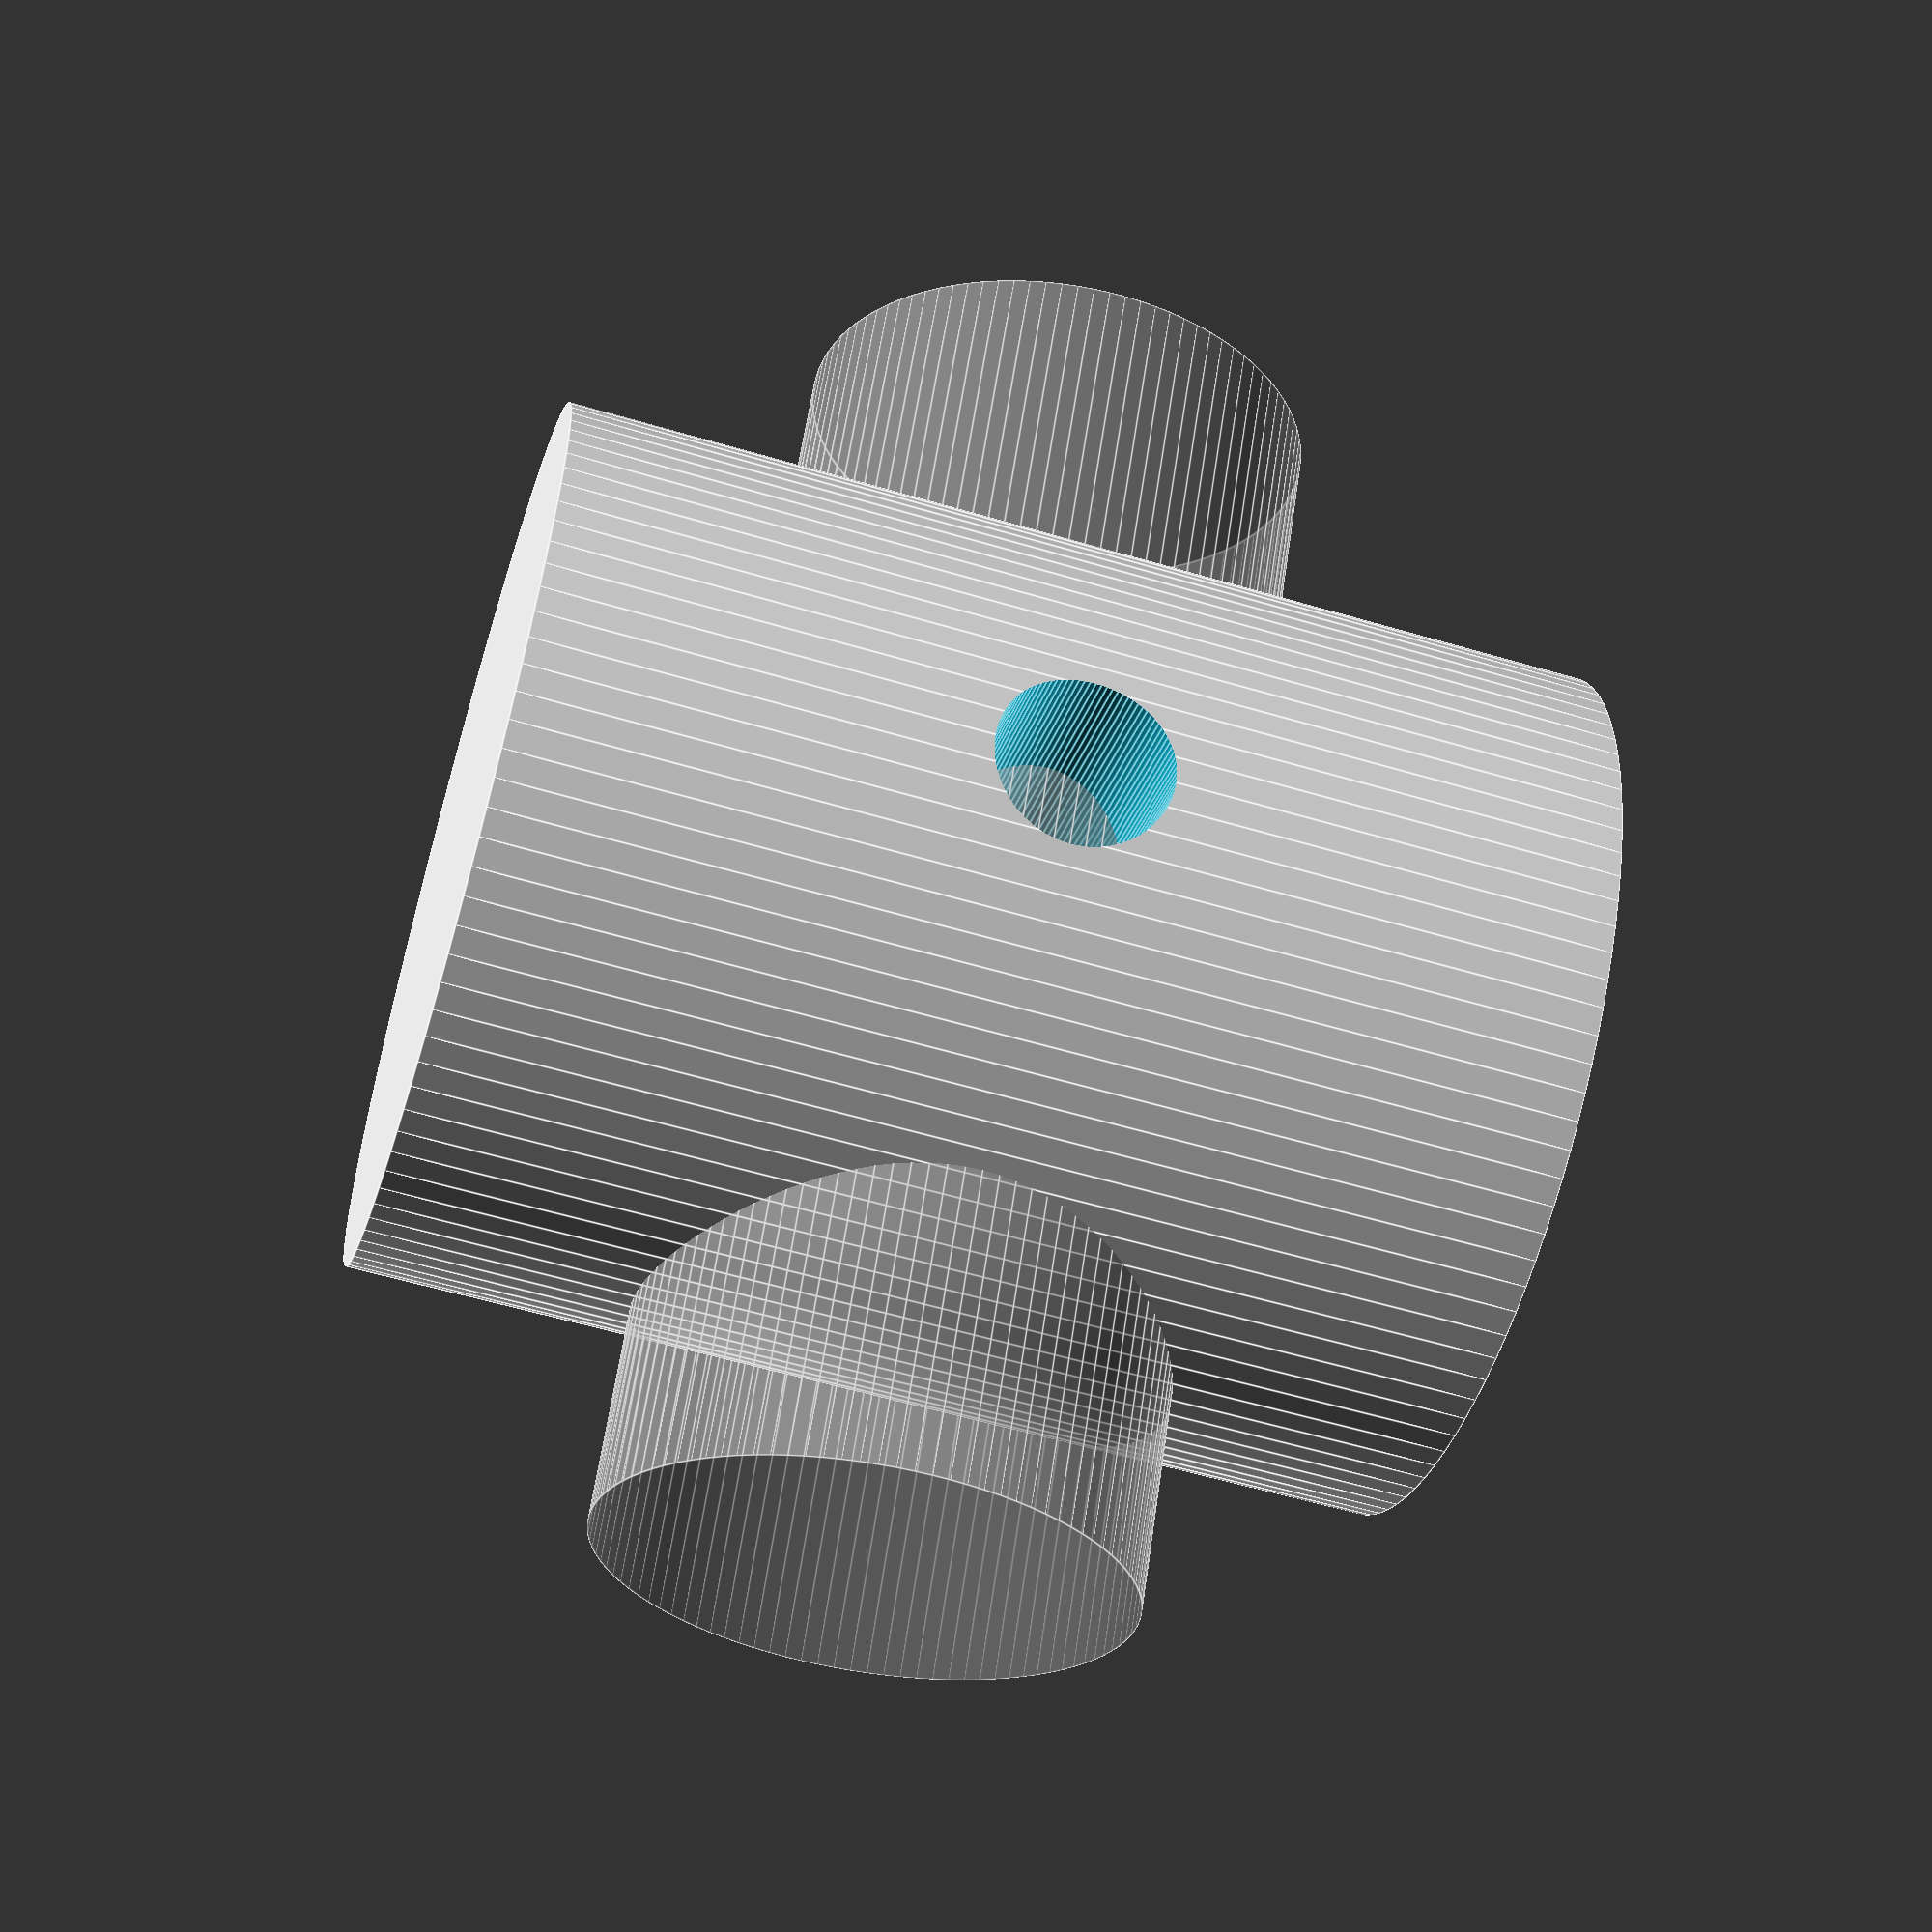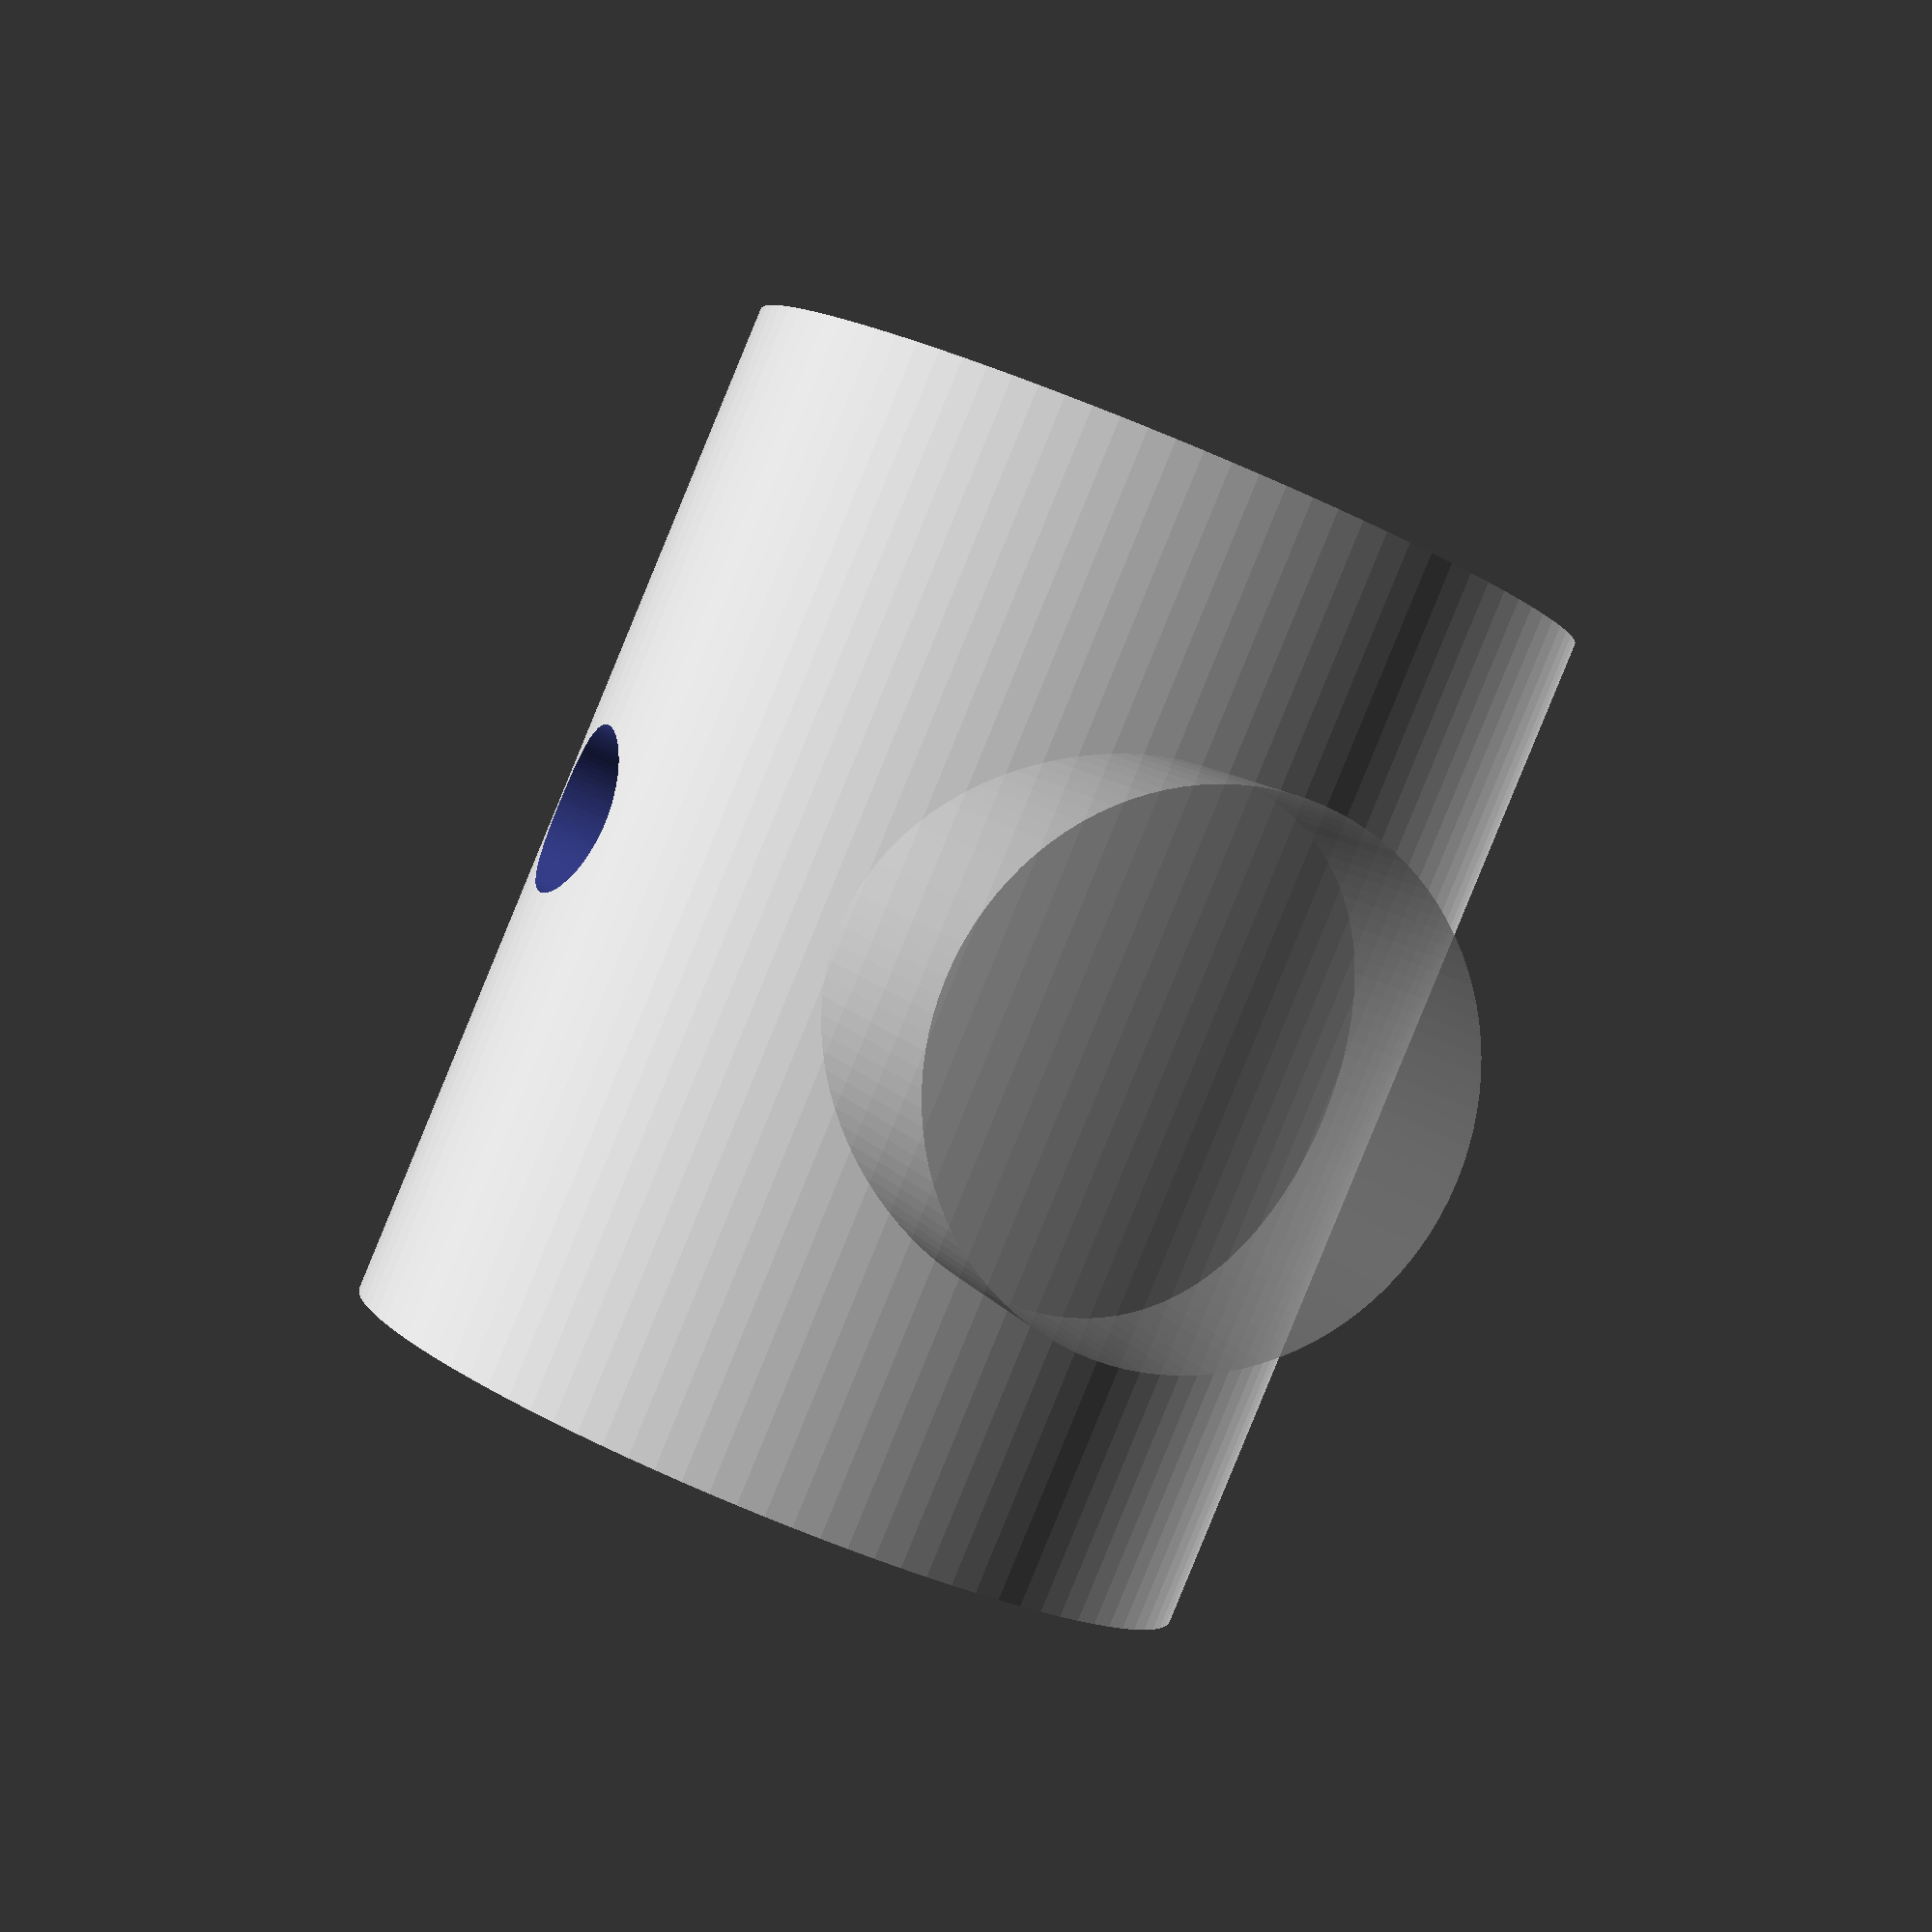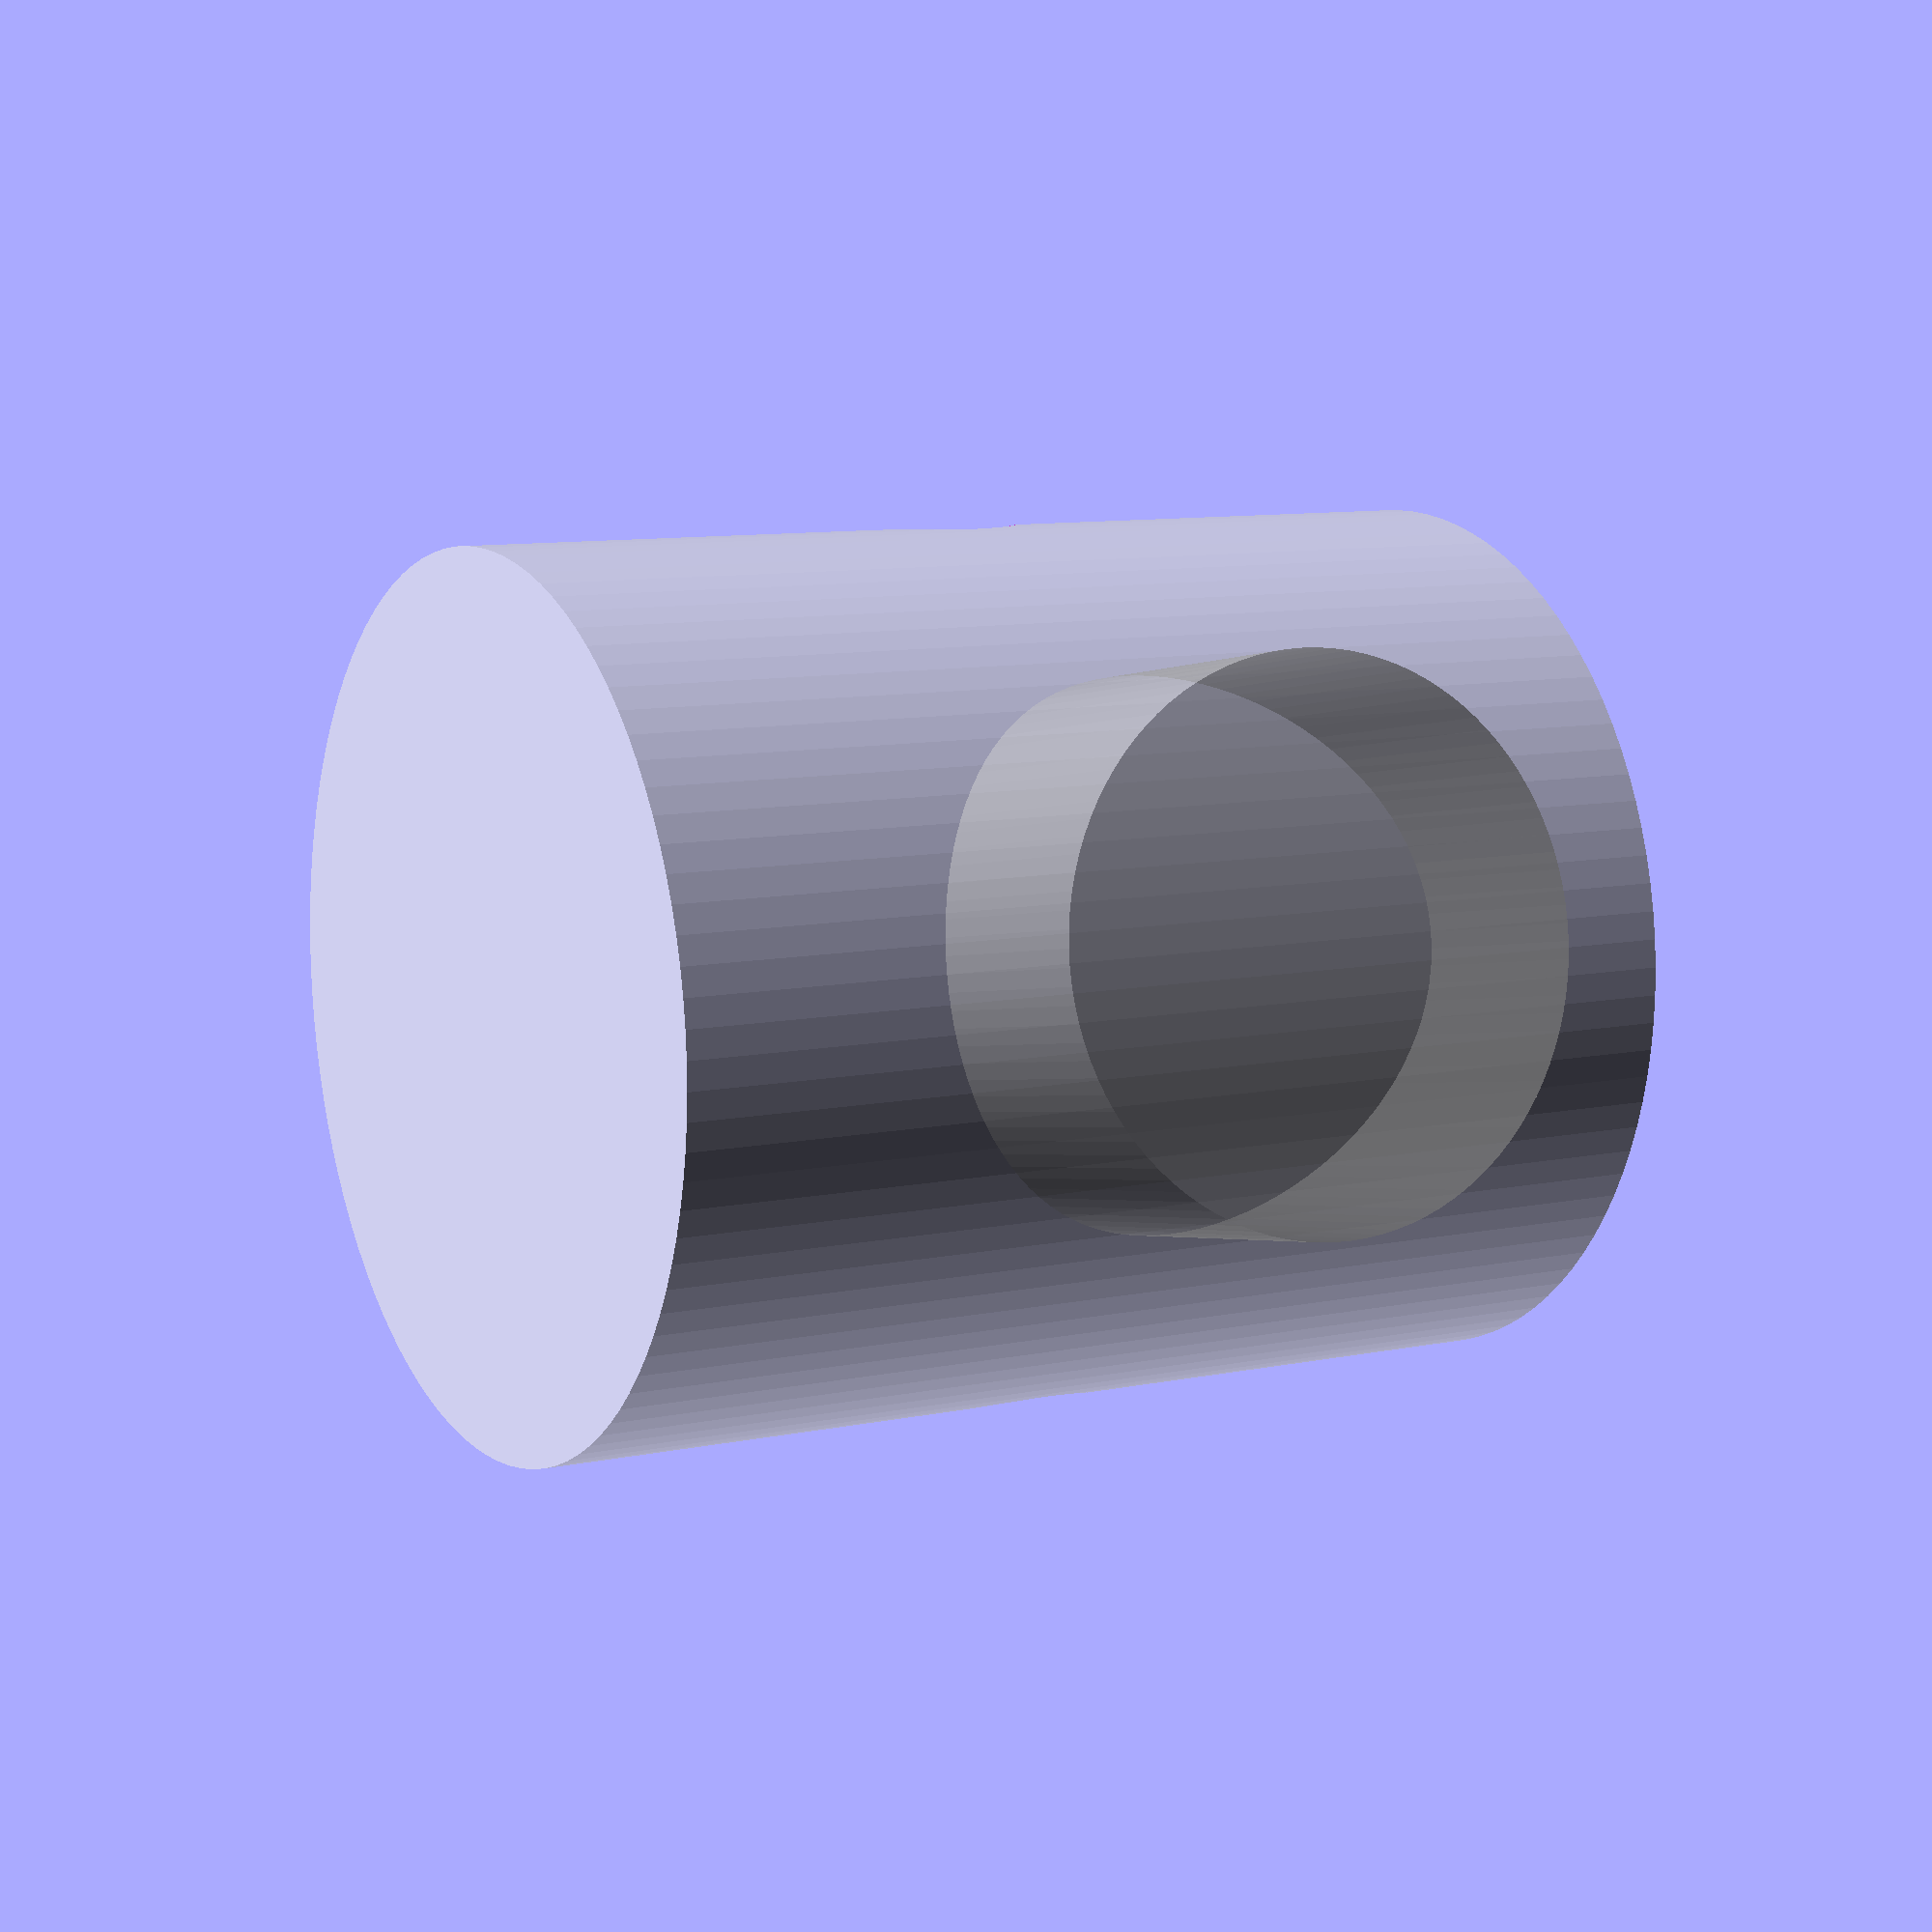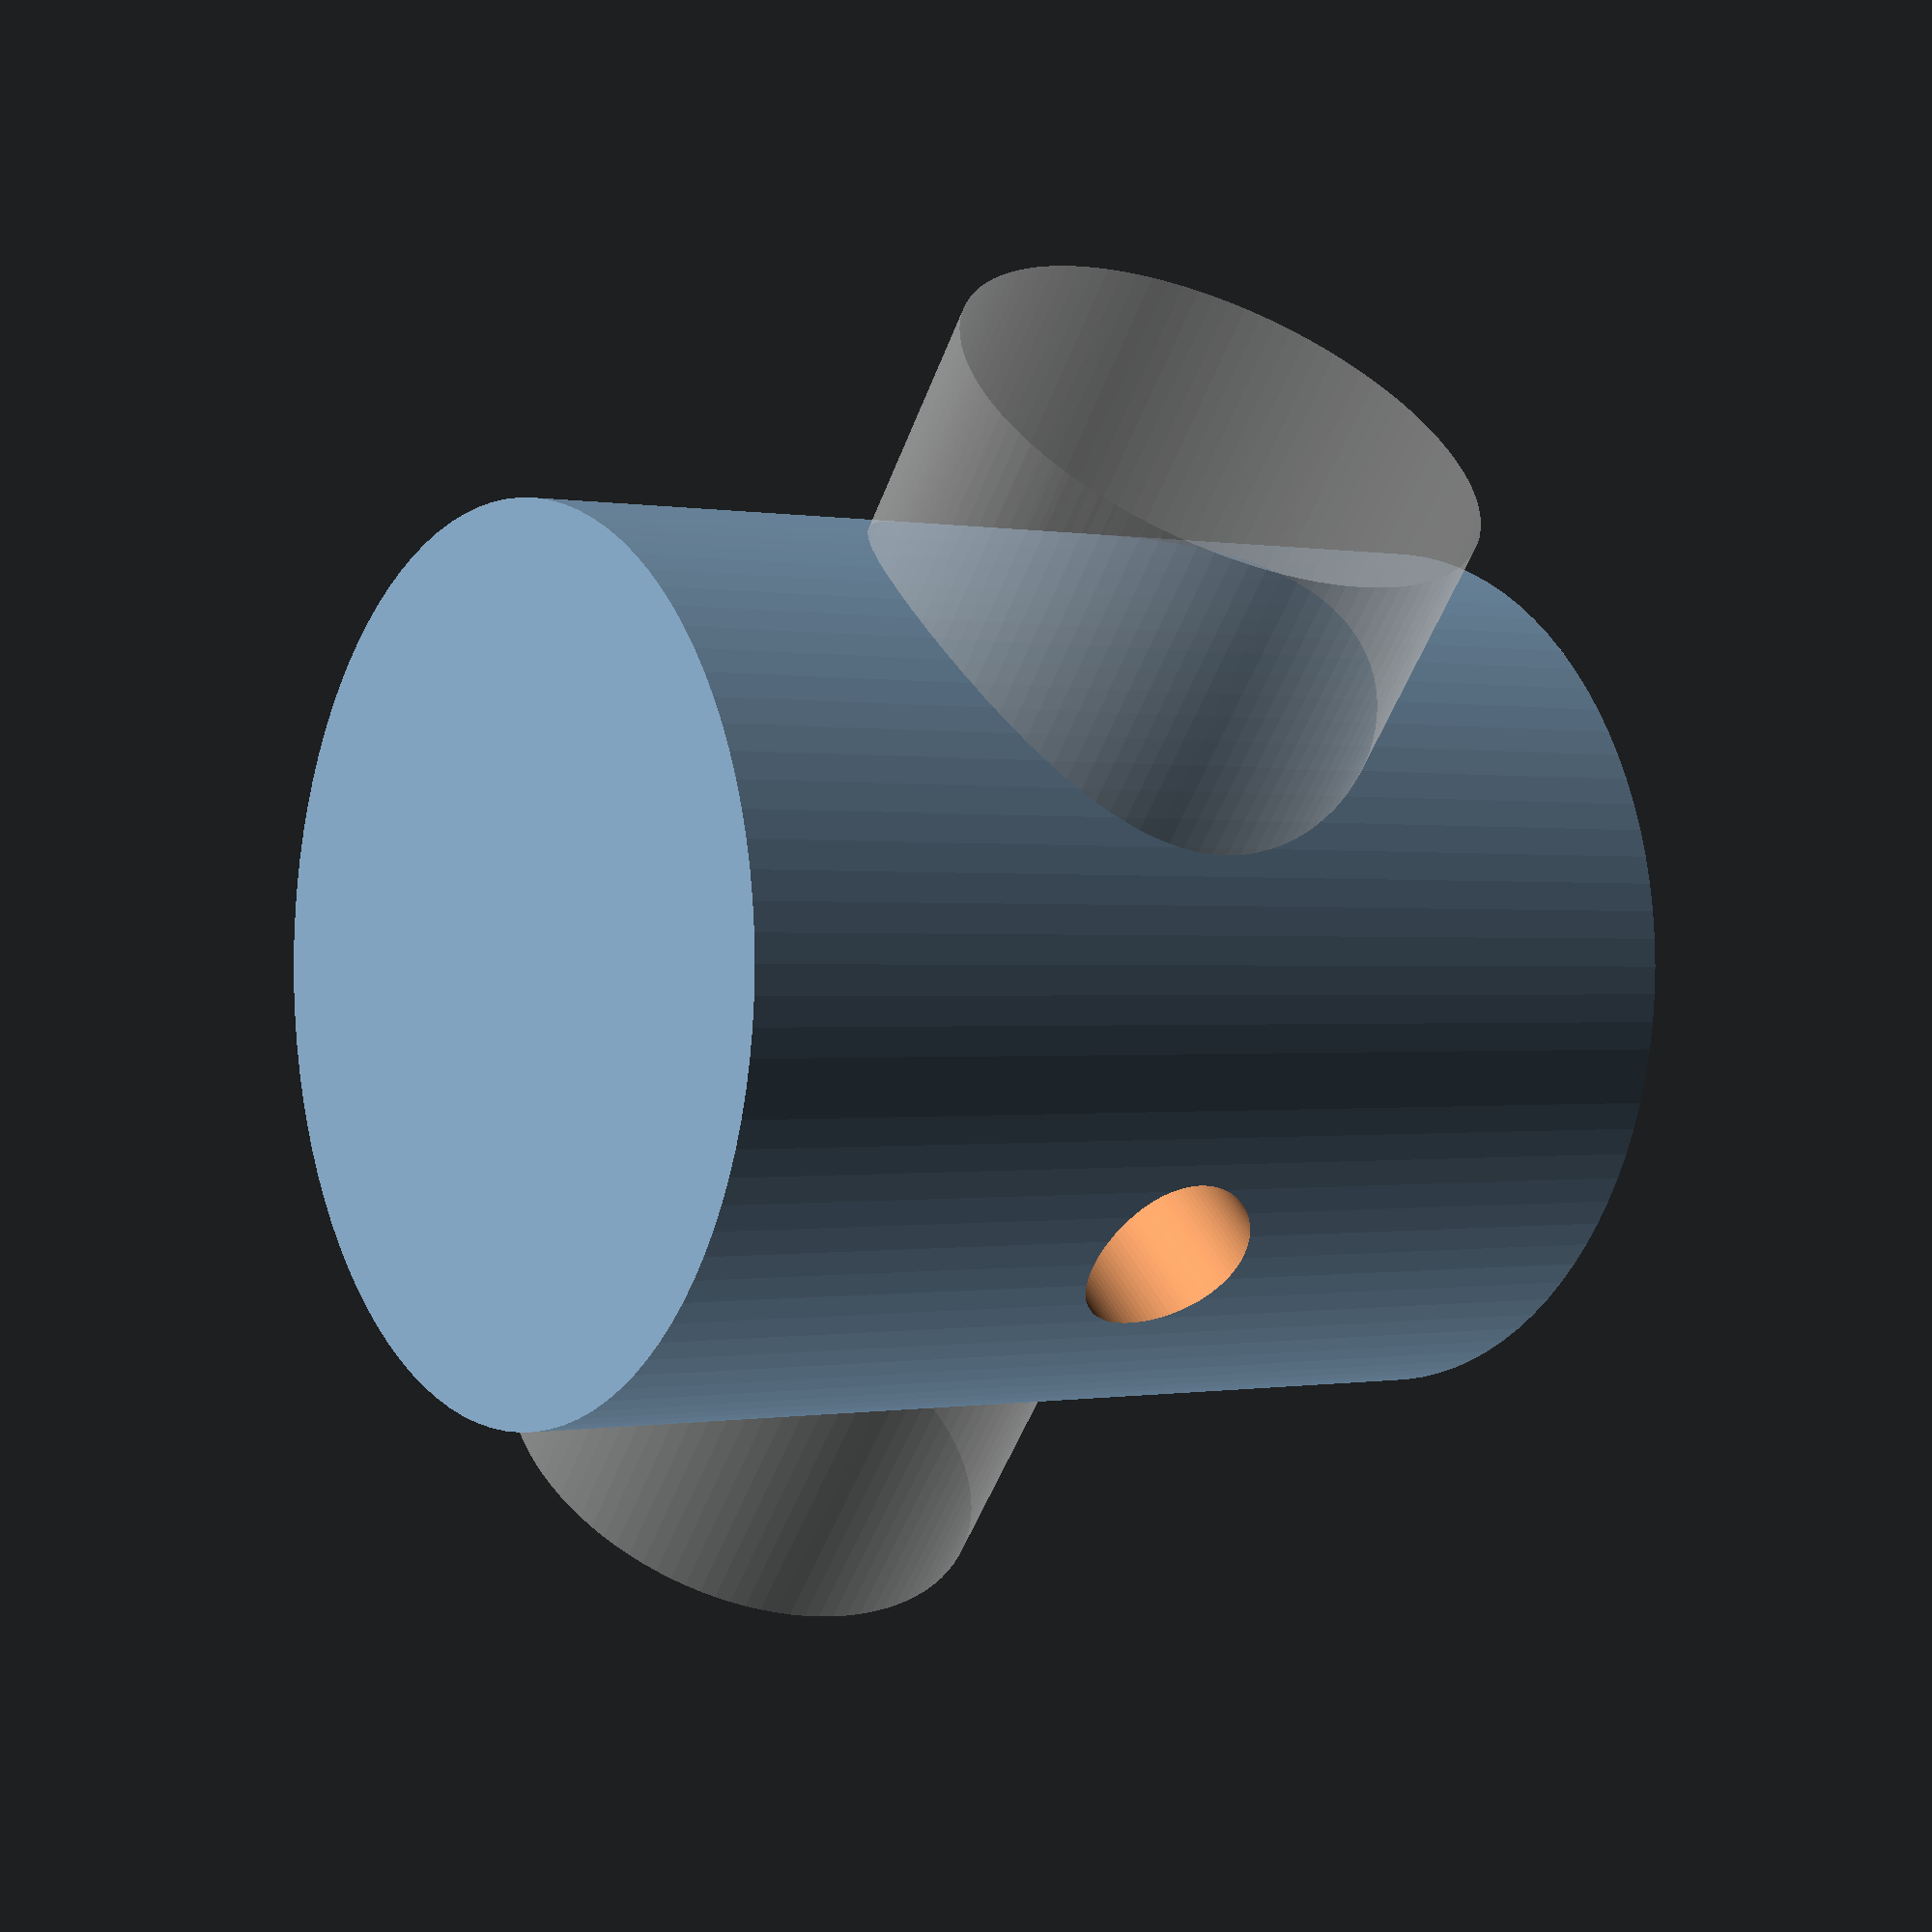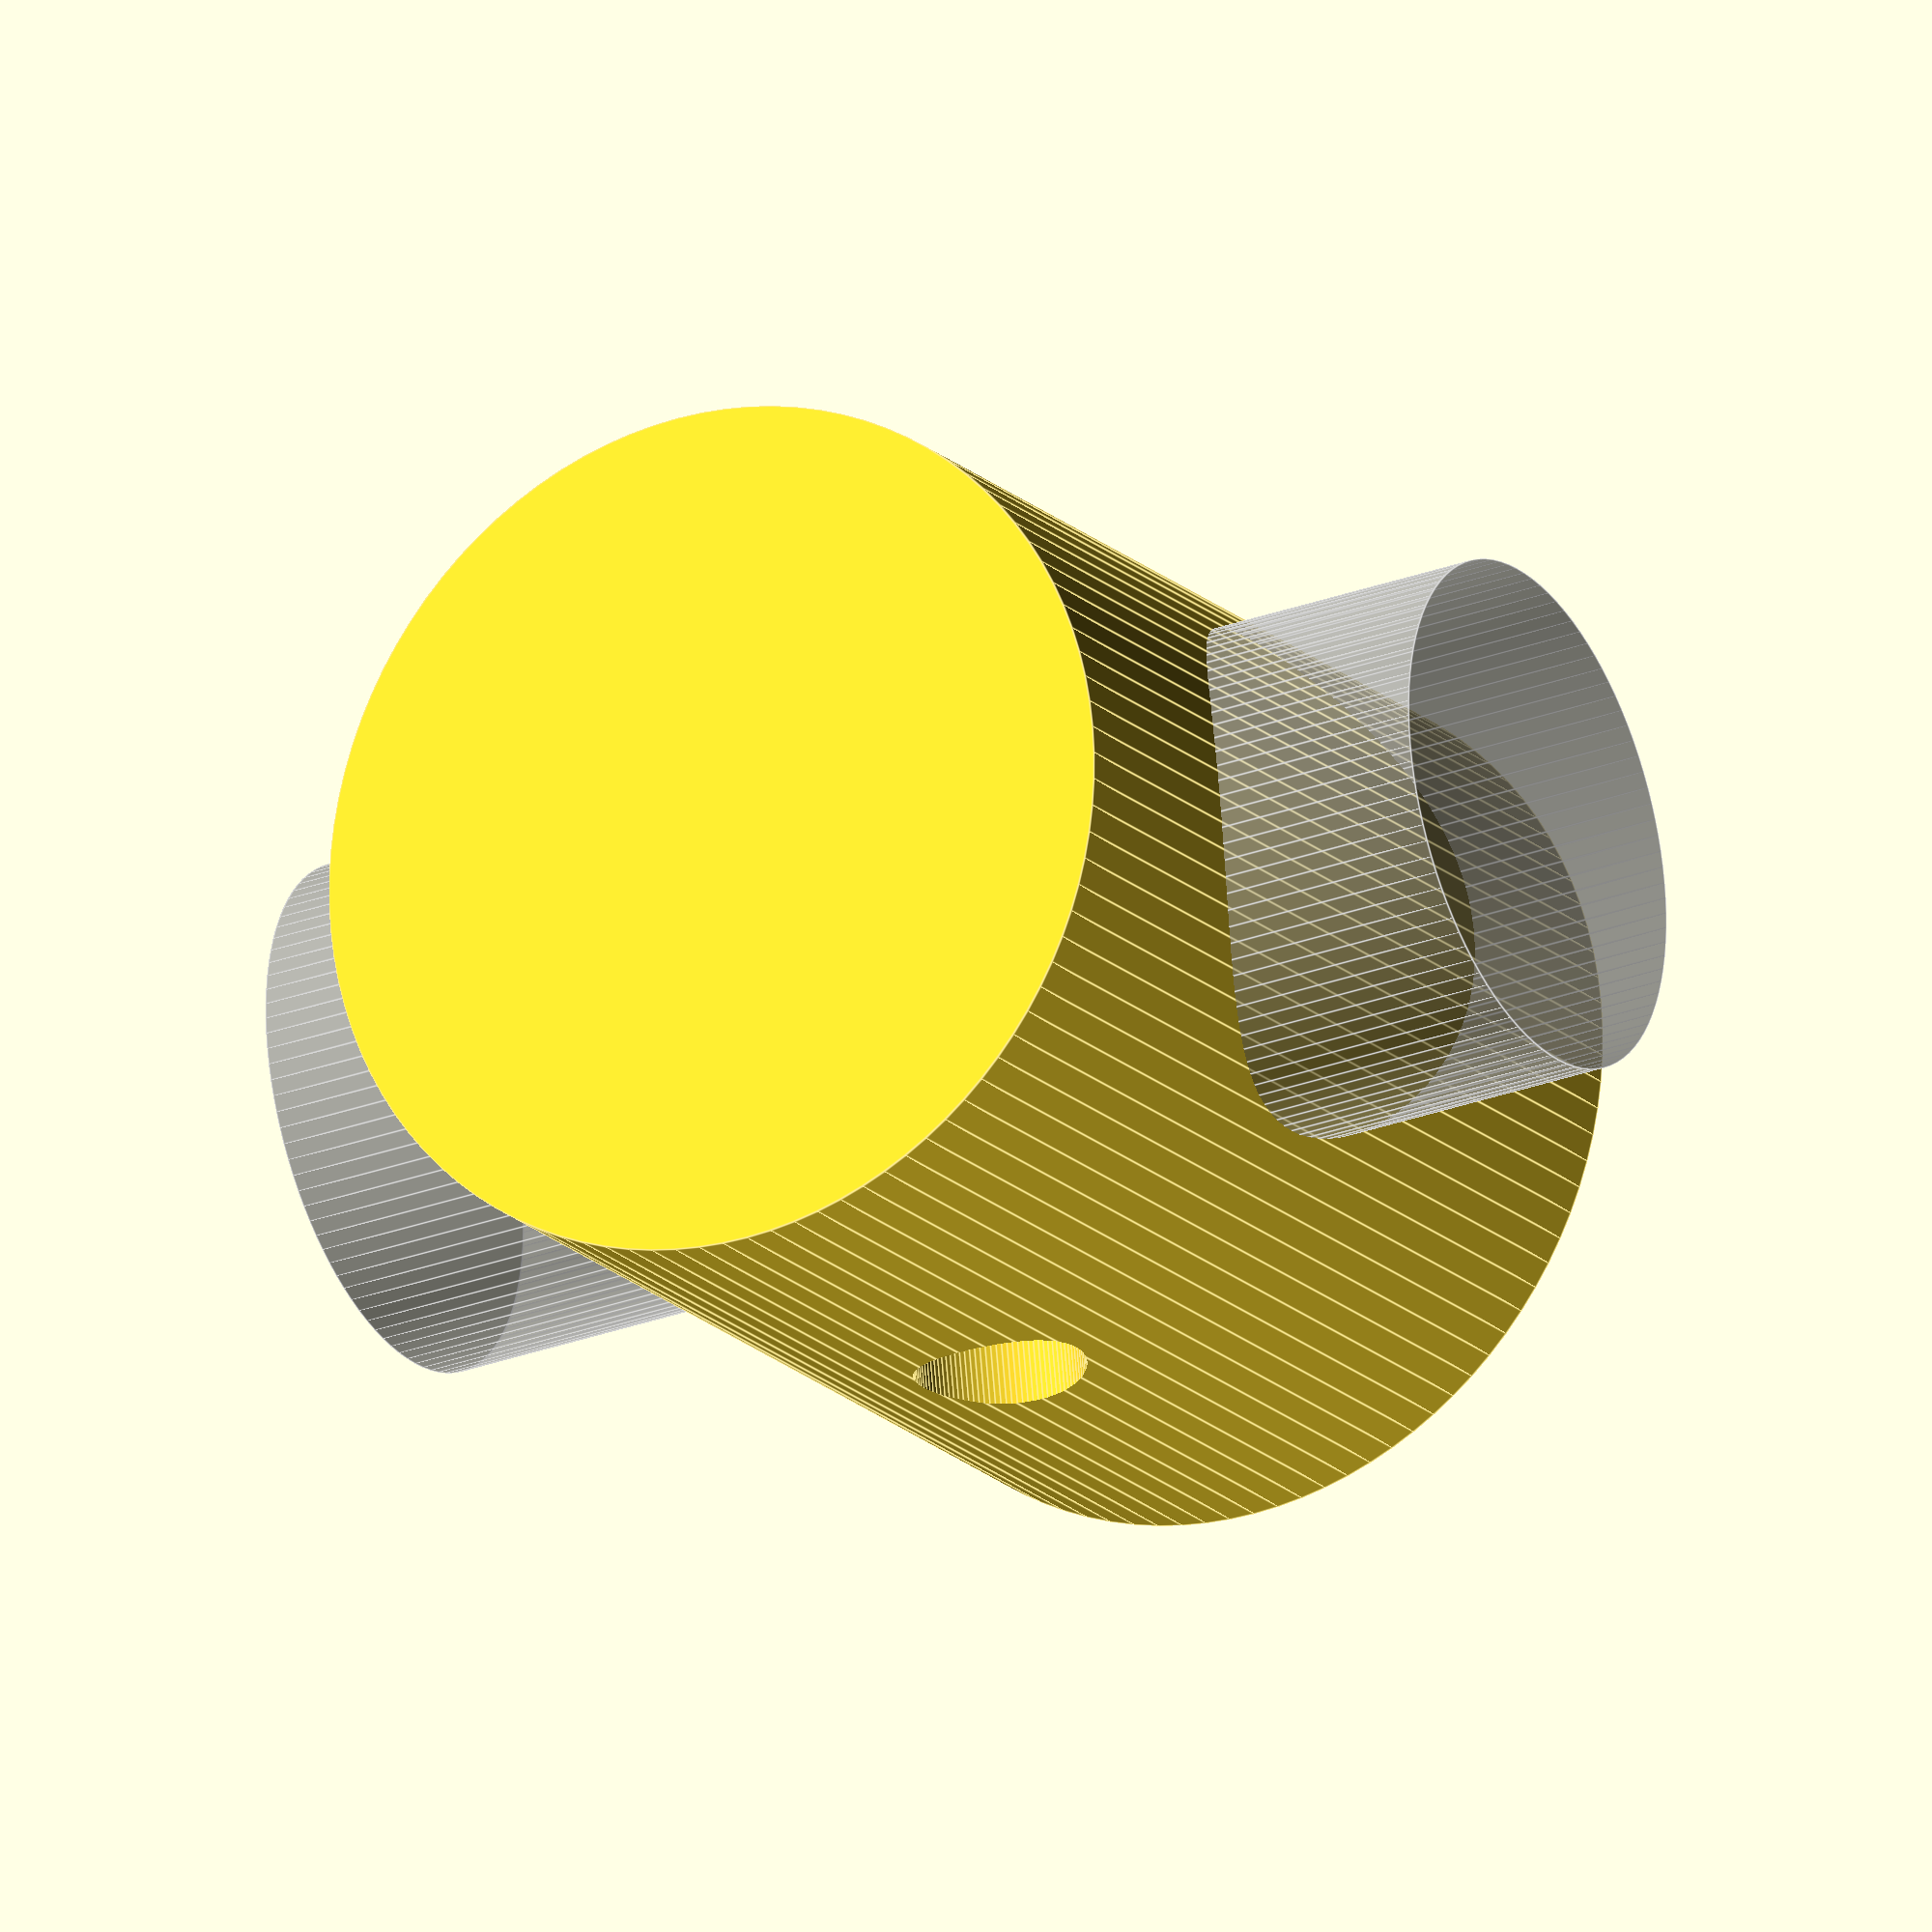
<openscad>
// See http://en.wikibooks.org/wiki/OpenSCAD_User_Manual/The_OpenSCAD_Language#Modifier_Characters
// Ignore this subtree for the normal rendering process and draw it in transparent gray (all transformations are still applied to the nodes in this tree).
// Because the marked subtree is completely ignored, it might have unexpected effects in case it's used for example with the first object in a difference(). In that case this object will be rendered in transparent gray, but it will not be the base for the difference()!
// Usage:
//   % { ... }

difference() {
	cylinder (h = 12, r=5, center = true, $fn=100);
	// first object that will subtracted
	rotate ([90,0,0]) cylinder (h = 15, r=1, center = true, $fn=100);
	// second object that will be subtracted
	%rotate ([0,90,0]) cylinder (h = 15, r=3, center = true, $fn=100);
}
</openscad>
<views>
elev=237.9 azim=299.9 roll=107.0 proj=p view=edges
elev=268.6 azim=249.7 roll=202.4 proj=p view=wireframe
elev=350.9 azim=9.6 roll=240.6 proj=p view=wireframe
elev=180.2 azim=230.3 roll=304.7 proj=p view=wireframe
elev=197.5 azim=185.2 roll=331.0 proj=o view=edges
</views>
